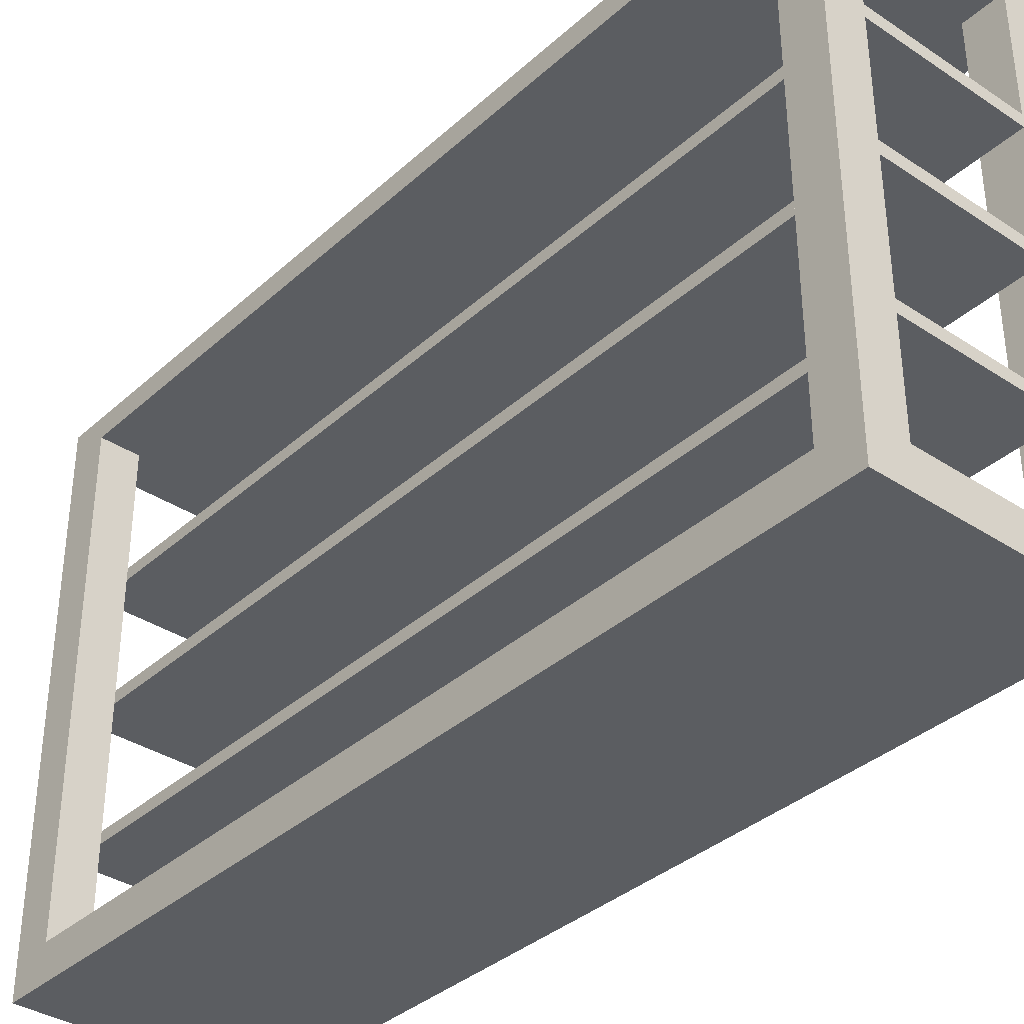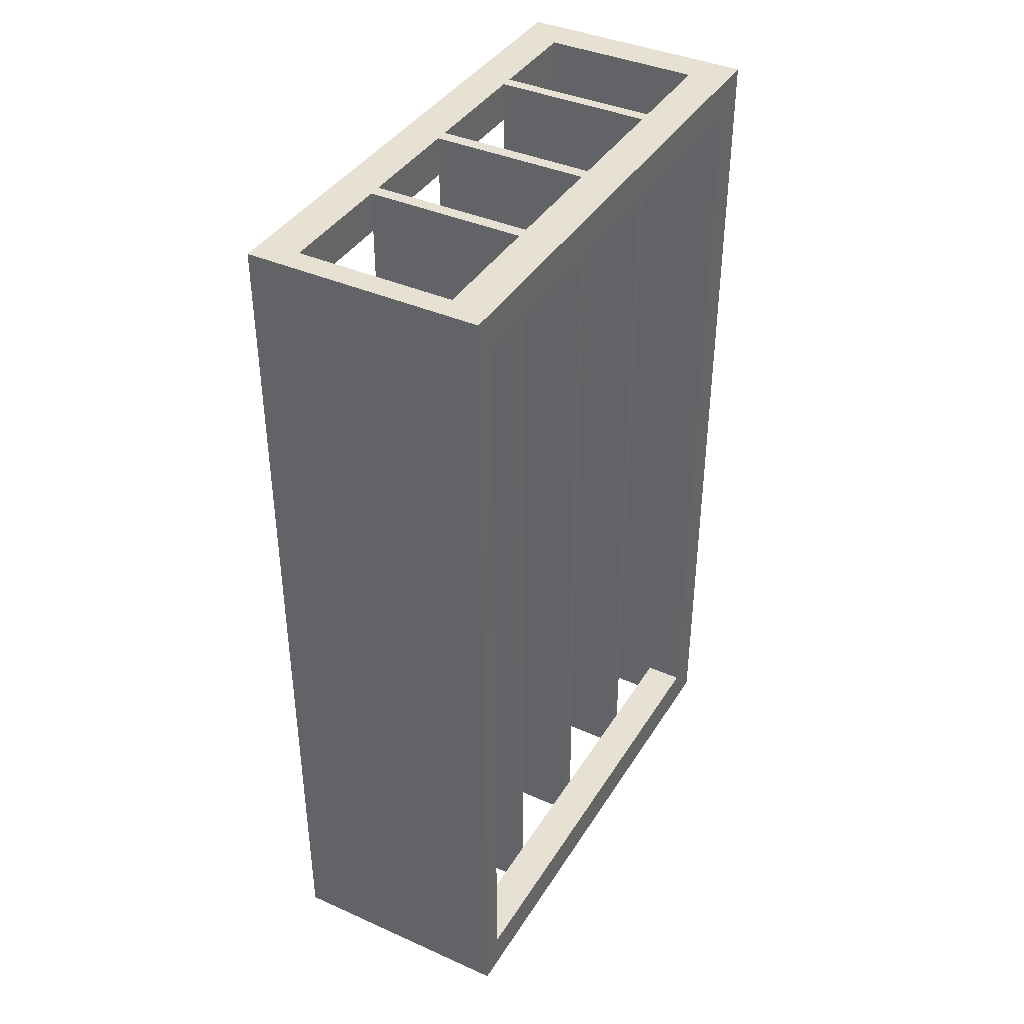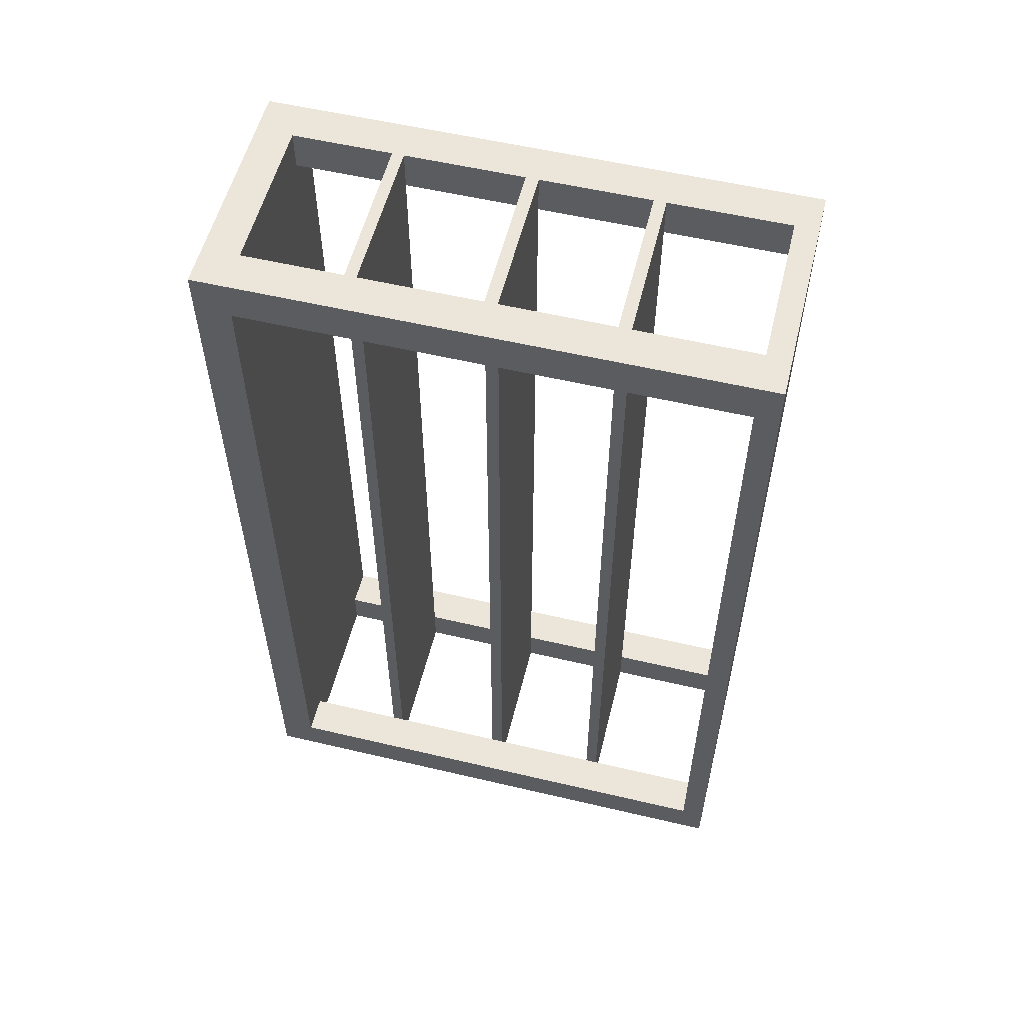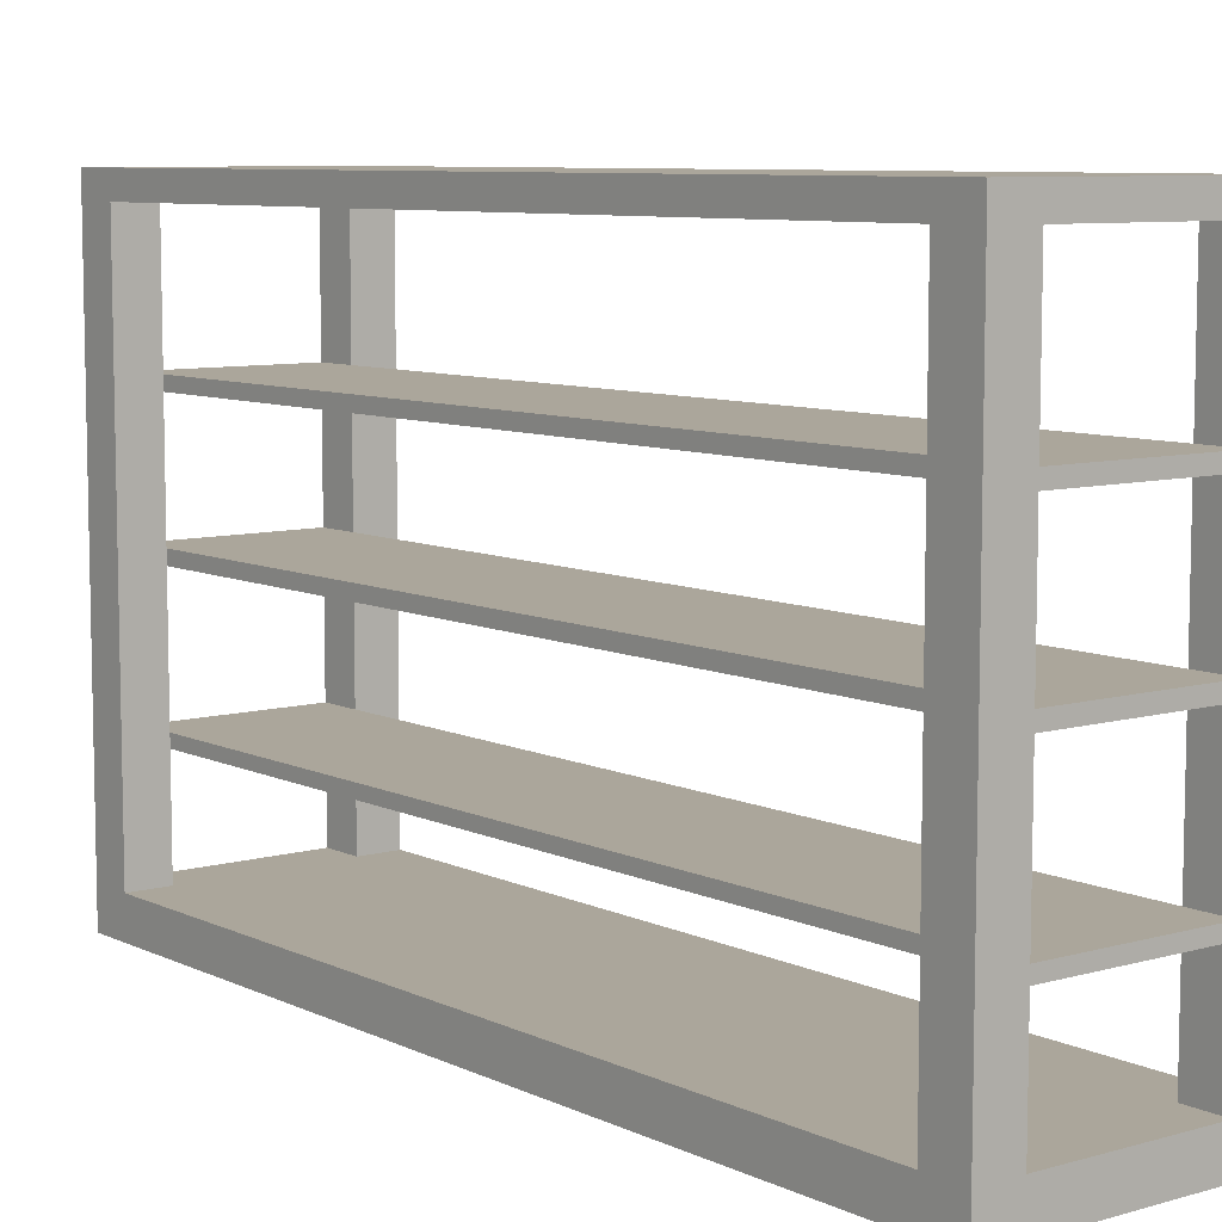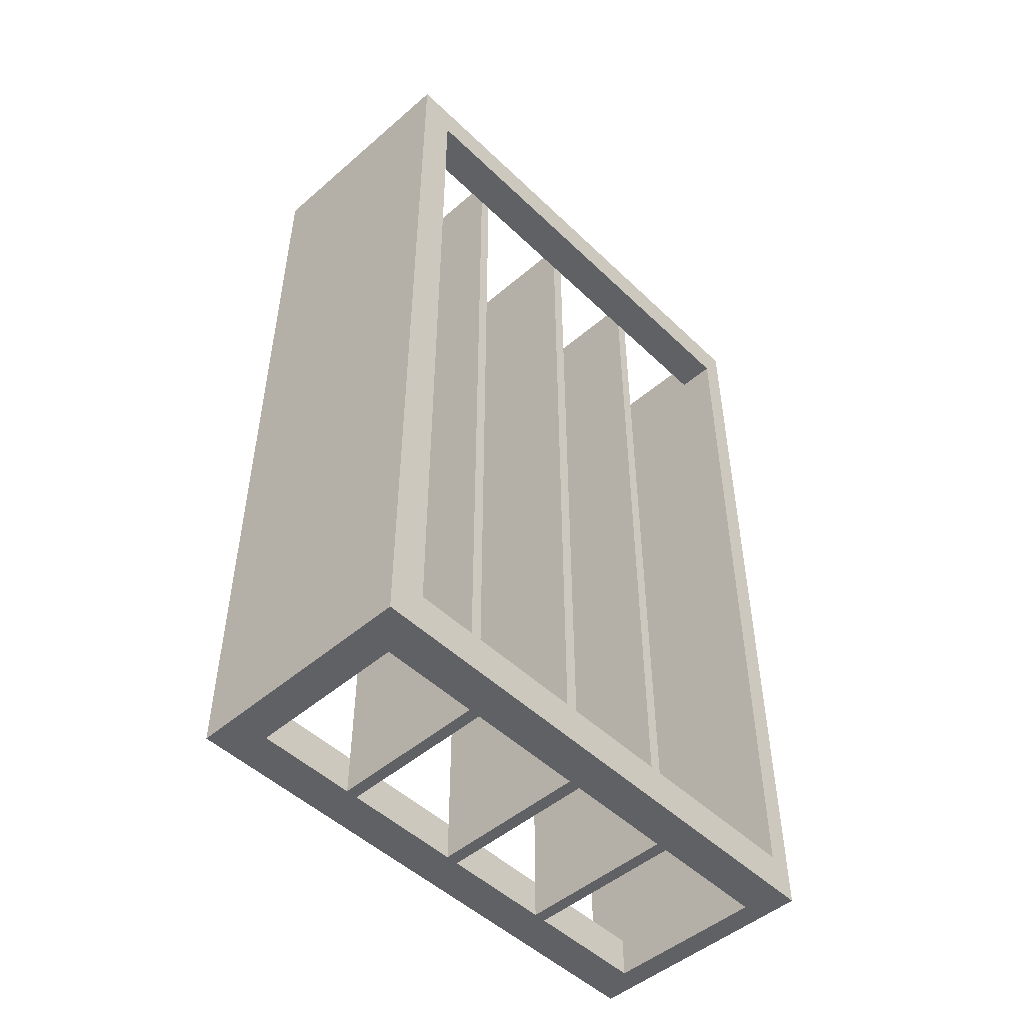
<metadata>
{"format":"obj","ext":"obj","renderer":"f3d","projection":"perspective","resolution":1024,"background":"white","views":[{"elev":-36.2,"azim":139.3,"up":"+Z"},{"elev":39.5,"azim":28.9,"up":"+Y"},{"elev":55.9,"azim":-76.1,"up":"+Y"},{"elev":8.0,"azim":141.9,"up":"+Z"},{"elev":-49.4,"azim":-136.5,"up":"+Y"}]}
</metadata>
<code>
g Part 1
v 0.007122 -0.03677 0.02521
v 0.007122 -0.04039 0.02521
v 0.007122 -0.04039 0.03517
v 0.007122 -0.03677 0.03517
v -0.007122 -0.04039 0.03517
v -0.007122 -0.03677 0.03517
v 0.007122 0.03677 0.03517
v -0.007122 0.03677 0.03517
v 0.007122 0.04039 0.03517
v -0.007122 0.04039 0.03517
v -0.007122 0.03677 0.02521
v -0.007122 0.04039 0.02521
v 0.007122 0.04039 0.02521
v 0.007122 0.03677 0.02521
v -0.007122 -0.03677 0.02521
v -0.007122 -0.04039 0.02521
v -0.007122 -0.03677 0.03628
v -0.007122 0.03677 0.03628
v 0.007122 0.03677 0.03628
v 0.007122 -0.03677 0.03628
v -0.007122 -0.03677 0.02407
v -0.007122 0.03677 0.02407
v 0.007122 -0.03677 0.02407
v 0.007122 0.03677 0.02407
v 0.007122 -0.04039 0.03628
v -0.007122 0.04039 0.03628
v 0.007122 0.04039 0.03628
v -0.007122 -0.04039 0.03628
v -0.007122 0.04039 0.04714
v -0.007122 0.03677 0.04714
v 0.007122 0.04039 0.04714
v 0.007122 0.03677 0.04714
v 0.007122 -0.03677 0.04714
v 0.007122 -0.04039 0.04714
v -0.007122 -0.03677 0.04714
v -0.007122 -0.04039 0.04714
v 0.01067 -0.03677 0.04714
v -0.01067 0.03677 0.04714
v 0.01067 0.03677 0.04714
v -0.01067 -0.03677 0.04714
v 0.01067 0.04039 0.04925
v 0.01067 0.03677 0.003273
v 0.01067 -0.04039 0.04925
v 0.01067 -0.04039 0
v 0.01067 -0.03677 0.003273
v 0.01067 0.04039 0
v -0.01067 0.04039 0.04925
v -0.01067 0.04039 0
v -0.01067 0.03677 0.003273
v -0.01067 -0.04039 0
v -0.01067 -0.03677 0.003273
v -0.01067 -0.04039 0.04925
v 0.007122 0.03677 0.0133
v 0.007122 0.03677 0.01224
v 0.007122 0.03677 0.003273
v 0.007122 0.04039 0.02407
v 0.007122 0.04039 0.0133
v 0.007122 0.04039 0.003273
v 0.007122 0.04039 0.01224
v 0.007122 -0.03677 0.01224
v 0.007122 -0.03677 0.0133
v -0.007122 0.04039 0.02407
v -0.007122 0.04039 0.0133
v -0.007122 0.04039 0.01224
v -0.007122 0.04039 0.003273
v -0.007122 0.03677 0.0133
v -0.007122 0.03677 0.01224
v -0.007122 0.03677 0.003273
v -0.007122 -0.03677 0.01224
v -0.007122 -0.03677 0.0133
v -0.007122 -0.03677 0.003273
v 0.007122 -0.03677 0.003273
v 0.007122 -0.04039 0.003273
v -0.007122 -0.04039 0.003273
v -0.007122 -0.04039 0.01224
v 0.007122 -0.04039 0.01224
v 0.007122 -0.04039 0.0133
v 0.007122 -0.04039 0.02407
v -0.007122 -0.04039 0.02407
v -0.007122 -0.04039 0.0133
o mesh0
f 1 2 3
f 3 4 1
o mesh1
f 5 6 4
f 7 4 6
f 6 8 7
f 9 7 8
f 8 10 9
f 4 3 5
o mesh2
f 10 8 11
f 11 12 10
o mesh3
f 9 13 14
f 14 7 9
o mesh4
f 15 6 5
f 5 16 15
o mesh5
f 6 17 18
f 18 8 6
o mesh6
f 4 7 19
f 19 20 4
o mesh7
f 2 1 15
f 11 15 1
f 1 14 11
f 12 11 14
f 14 13 12
f 15 16 2
o mesh8
f 21 15 11
f 11 22 21
o mesh9
f 23 24 14
f 14 1 23
o mesh10
f 25 20 17
f 18 17 20
f 20 19 18
f 26 18 19
f 19 27 26
f 17 28 25
o mesh11
f 29 30 18
f 18 26 29
o mesh12
f 31 27 19
f 19 32 31
o mesh13
f 33 20 25
f 25 34 33
o mesh14
f 35 36 28
f 28 17 35
o mesh15
f 37 30 32
f 31 32 30
f 38 33 35
f 36 35 33
f 30 29 31
f 30 37 33
f 33 34 36
f 33 38 30
f 32 39 37
f 35 40 38
o mesh16
f 41 39 42
f 41 43 37
f 37 39 41
f 43 44 45
f 45 37 43
f 46 42 45
f 45 44 46
f 42 46 41
o mesh17
f 47 38 40
f 47 48 49
f 49 38 47
f 48 50 51
f 51 49 48
f 52 40 51
f 51 50 52
f 40 52 47
o mesh18
f 50 48 46
f 46 44 50
o mesh19
f 47 52 43
f 43 41 47
o mesh20
f 42 53 54
f 42 24 53
f 42 39 14
f 14 24 42
f 39 7 14
f 39 19 7
f 39 32 19
f 54 55 42
o mesh21
f 56 57 53
f 53 24 56
o mesh22
f 58 55 54
f 54 59 58
o mesh23
f 60 54 53
f 53 61 60
o mesh24
f 47 62 63
f 47 10 12
f 46 13 9
f 63 64 47
f 12 62 47
f 47 29 26
f 41 46 27
f 9 27 46
f 46 57 56
f 12 56 62
f 26 10 47
f 9 26 27
f 56 13 46
f 46 58 59
f 26 9 10
f 47 41 31
f 56 12 13
f 59 57 46
f 31 29 47
f 59 63 57
f 27 31 41
f 46 48 65
f 65 58 46
f 48 47 64
f 64 65 48
f 63 59 64
o mesh25
f 62 22 66
f 66 63 62
o mesh26
f 65 64 67
f 67 68 65
o mesh27
f 38 11 8
f 49 22 11
f 11 38 49
f 49 66 22
f 49 67 66
f 49 68 67
f 8 18 38
f 18 30 38
o mesh28
f 69 70 66
f 66 67 69
o mesh29
f 51 55 68
f 65 68 55
f 42 71 72
f 73 72 71
f 55 58 65
f 55 51 71
f 71 74 73
f 71 42 55
f 68 49 51
f 72 45 42
o mesh30
f 75 69 60
f 54 60 69
f 69 67 54
f 59 54 67
f 67 64 59
f 60 76 75
o mesh31
f 72 73 76
f 76 60 72
o mesh32
f 71 69 75
f 75 74 71
o mesh33
f 45 23 1
f 1 37 45
f 45 61 23
f 45 60 61
f 37 4 20
f 45 72 60
f 1 4 37
f 20 33 37
o mesh34
f 61 77 78
f 78 23 61
o mesh35
f 44 78 77
f 44 2 78
f 50 16 5
f 77 76 44
f 50 79 16
f 43 34 25
f 77 75 76
f 79 78 2
f 50 80 79
f 25 3 43
f 43 52 36
f 2 16 79
f 5 28 50
f 50 74 75
f 36 34 43
f 52 50 28
f 5 25 28
f 75 80 50
f 43 3 2
f 28 36 52
f 75 77 80
f 50 44 73
f 25 5 3
f 73 74 50
f 76 73 44
f 2 44 43
o mesh36
f 51 70 69
f 51 21 70
f 51 40 15
f 15 21 51
f 40 6 15
f 40 35 17
f 17 6 40
f 69 71 51
o mesh37
f 79 21 23
f 24 23 21
f 21 22 24
f 56 24 22
f 22 62 56
f 23 78 79
o mesh38
f 77 61 70
f 66 70 61
f 61 53 66
f 63 66 53
f 53 57 63
f 70 80 77
o mesh39
f 70 21 79
f 79 80 70

</code>
